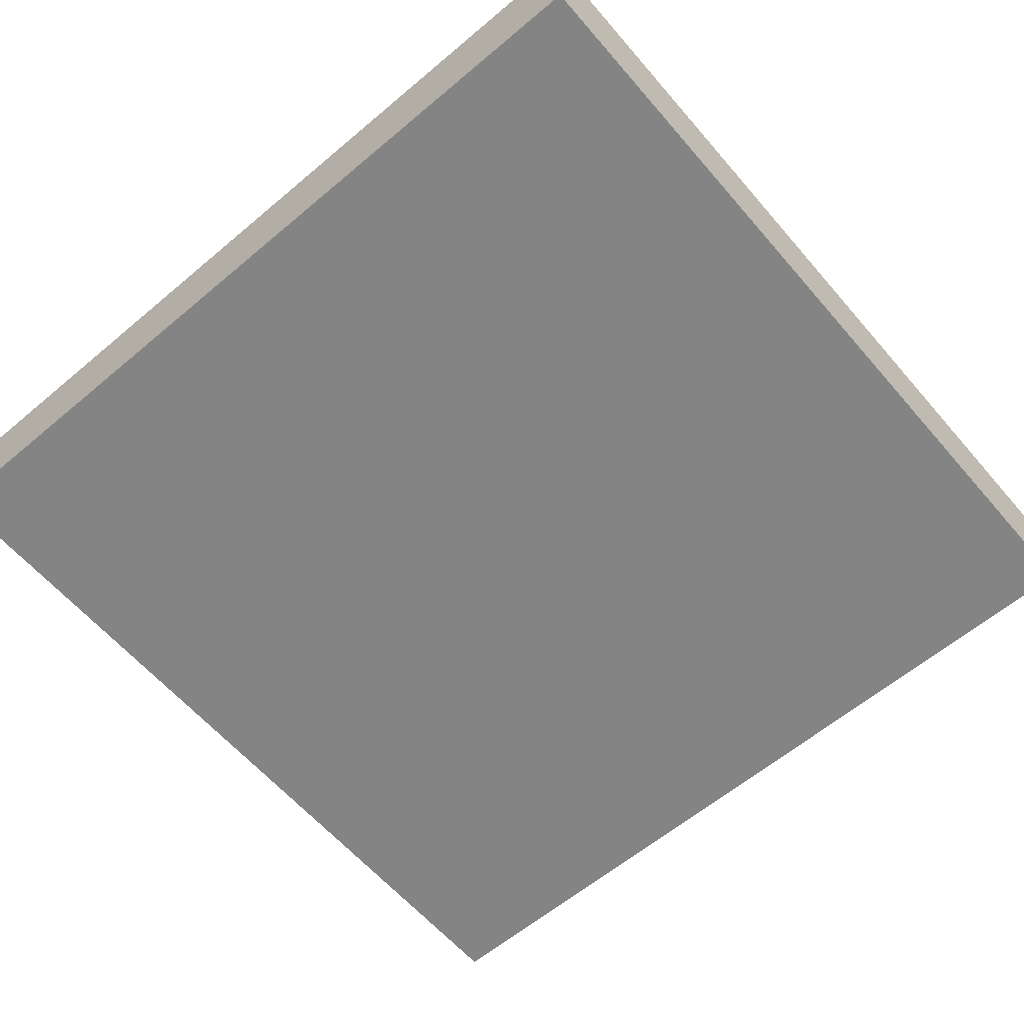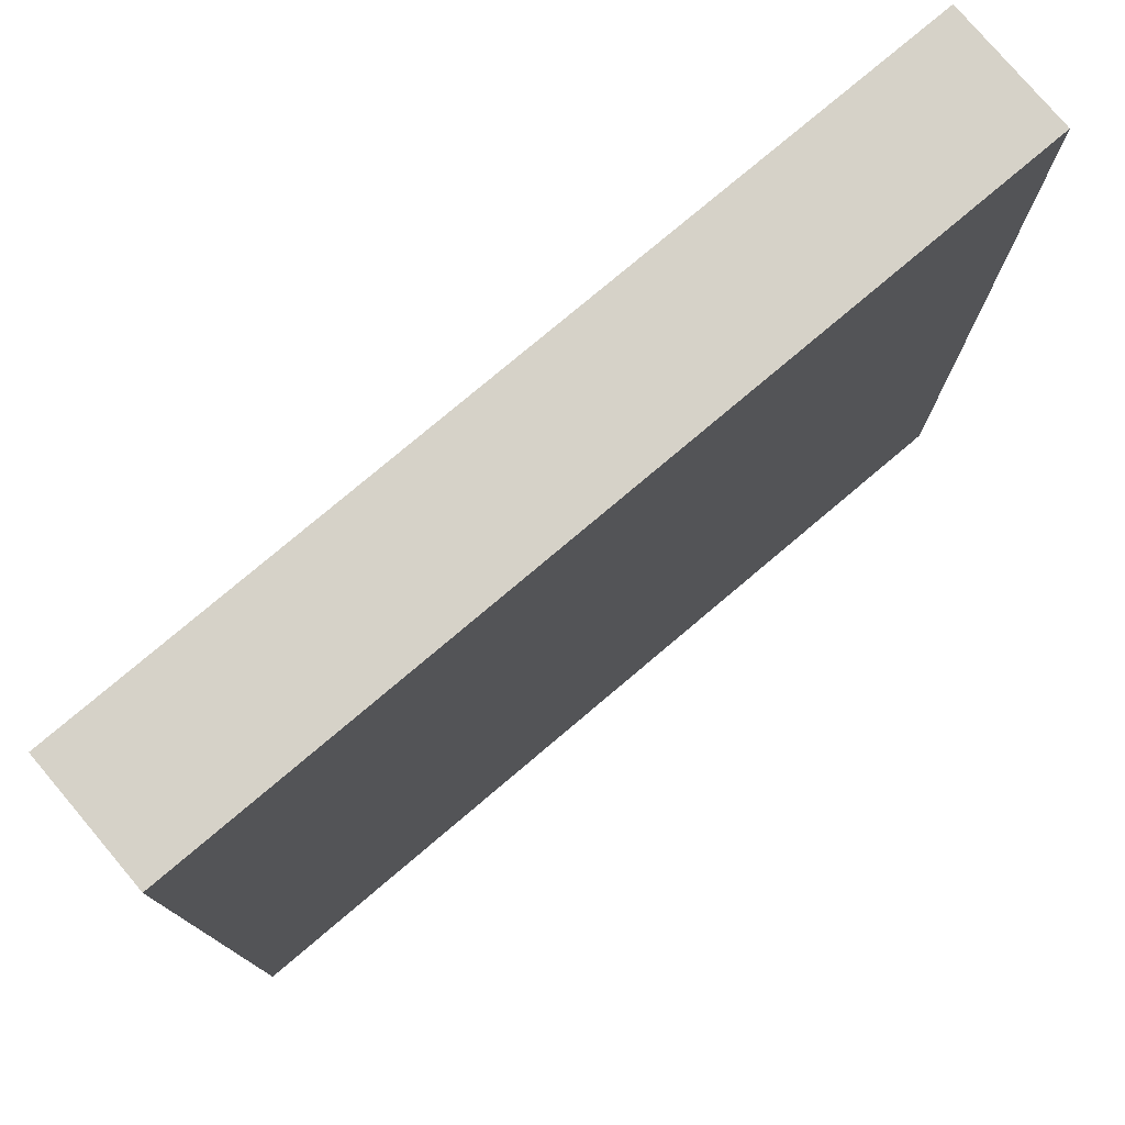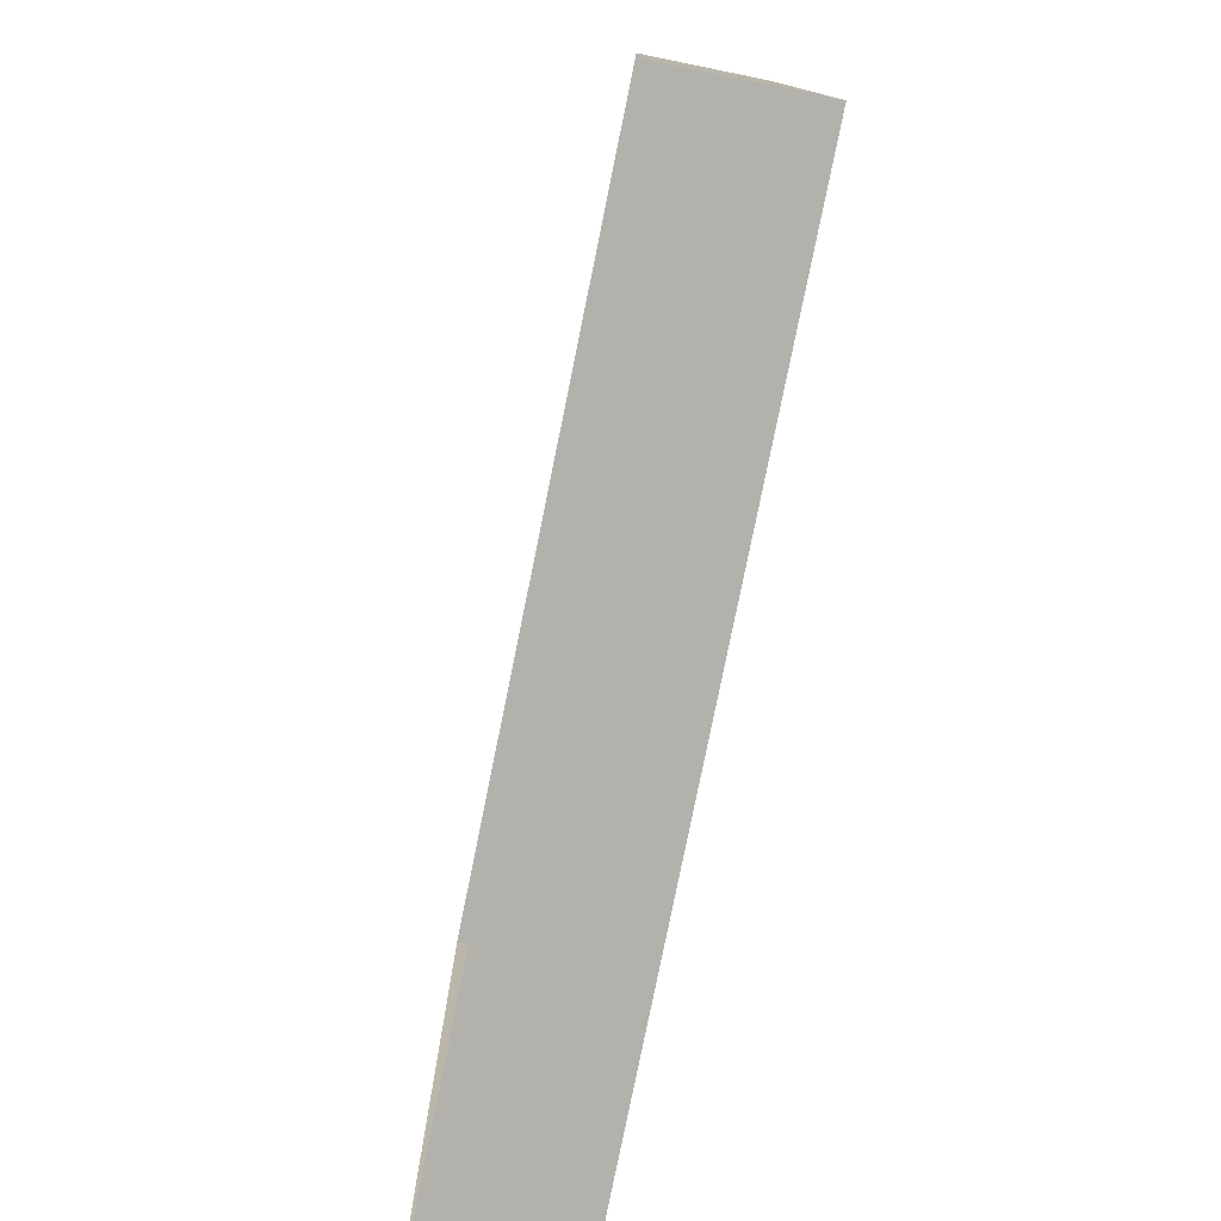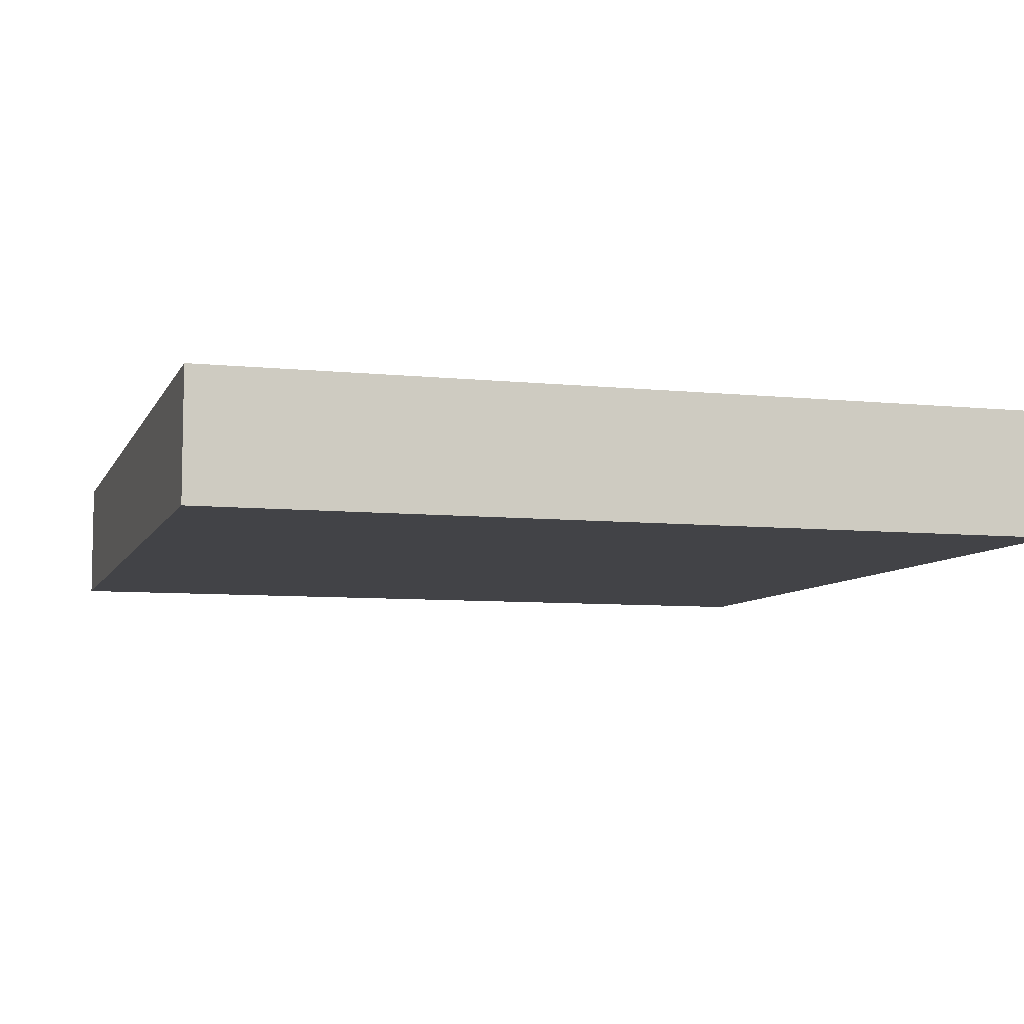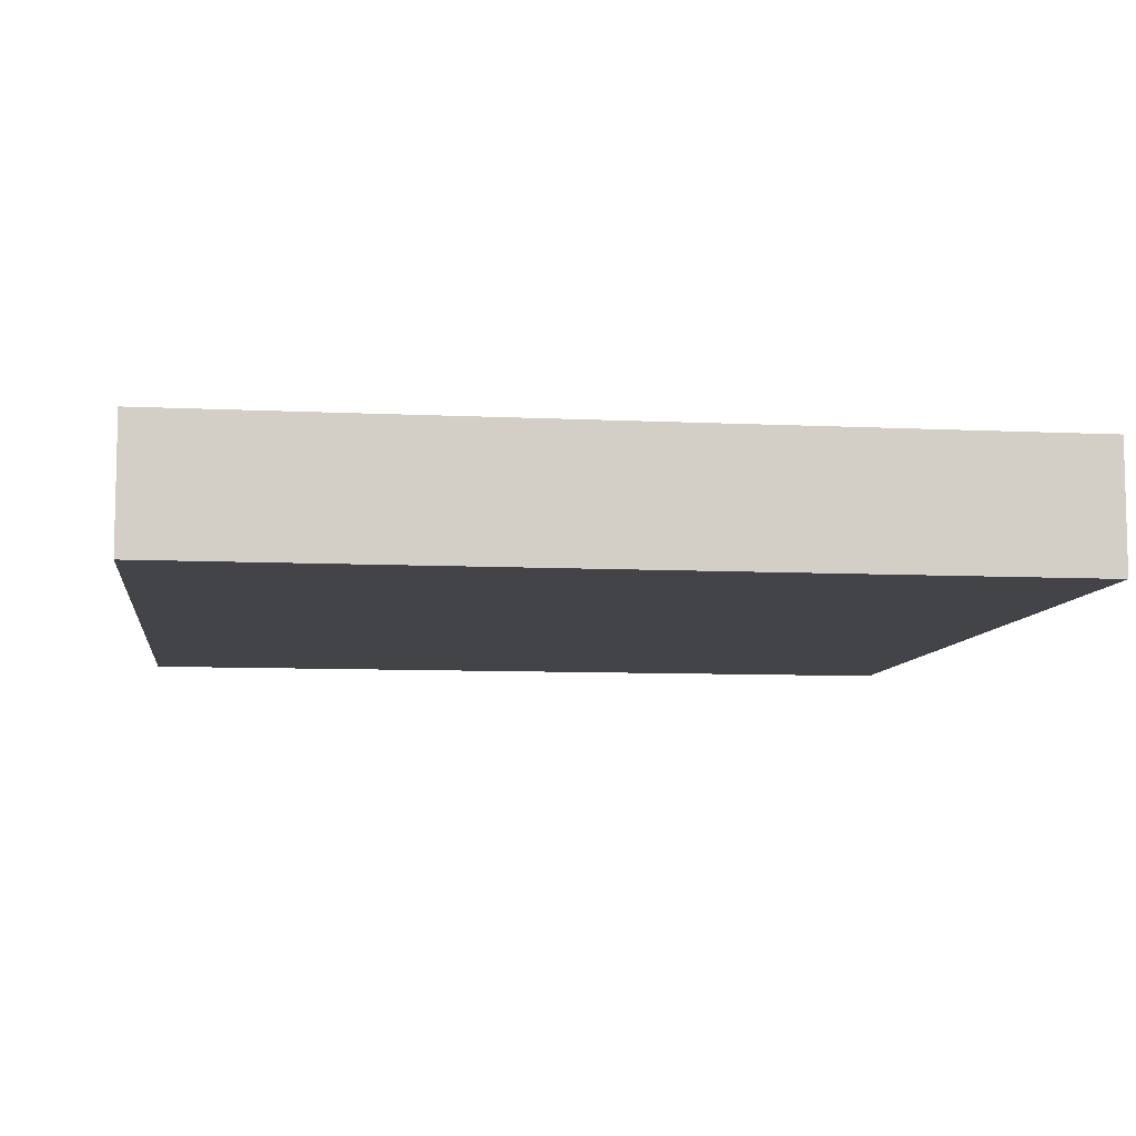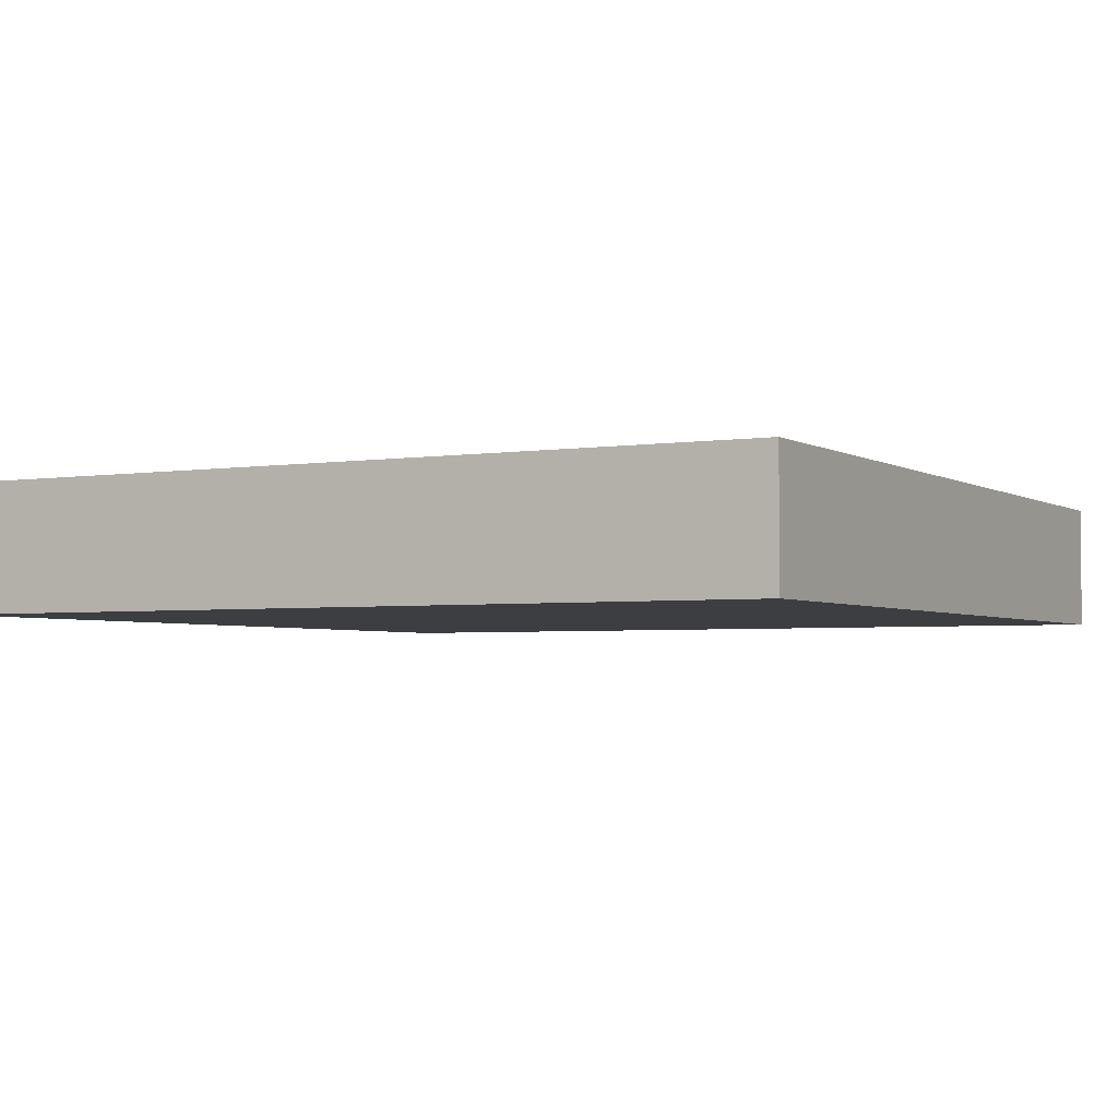
<metadata>
{"format":"obj","ext":"obj","renderer":"f3d","projection":"perspective","resolution":1024,"background":"white","views":[{"elev":-61.3,"azim":-49.4,"up":"+Y"},{"elev":77.6,"azim":-40.2,"up":"+Z"},{"elev":-79.1,"azim":-101.5,"up":"+Z"},{"elev":-7.4,"azim":163.5,"up":"+Y"},{"elev":-8.3,"azim":-7.6,"up":"+Y"},{"elev":-3.2,"azim":118.5,"up":"+Y"}]}
</metadata>
<code>
v -6.767 0 6.767
v 6.767 0 6.767
v -6.767 0 -6.767
v 6.767 0 -6.767
v -6.767 2 6.767
v 6.767 2 6.767
v 6.767 2 6.767
v 6.767 2 -6.767
v -6.767 2 6.767
v -6.767 2 -6.767
v 6.767 2 -6.767
f 2 3 1
f 1 6 2
f 2 8 4
f 4 10 3
f 3 9 1
f 2 4 3
f 1 5 6
f 2 7 8
f 4 11 10
f 3 10 9

</code>
